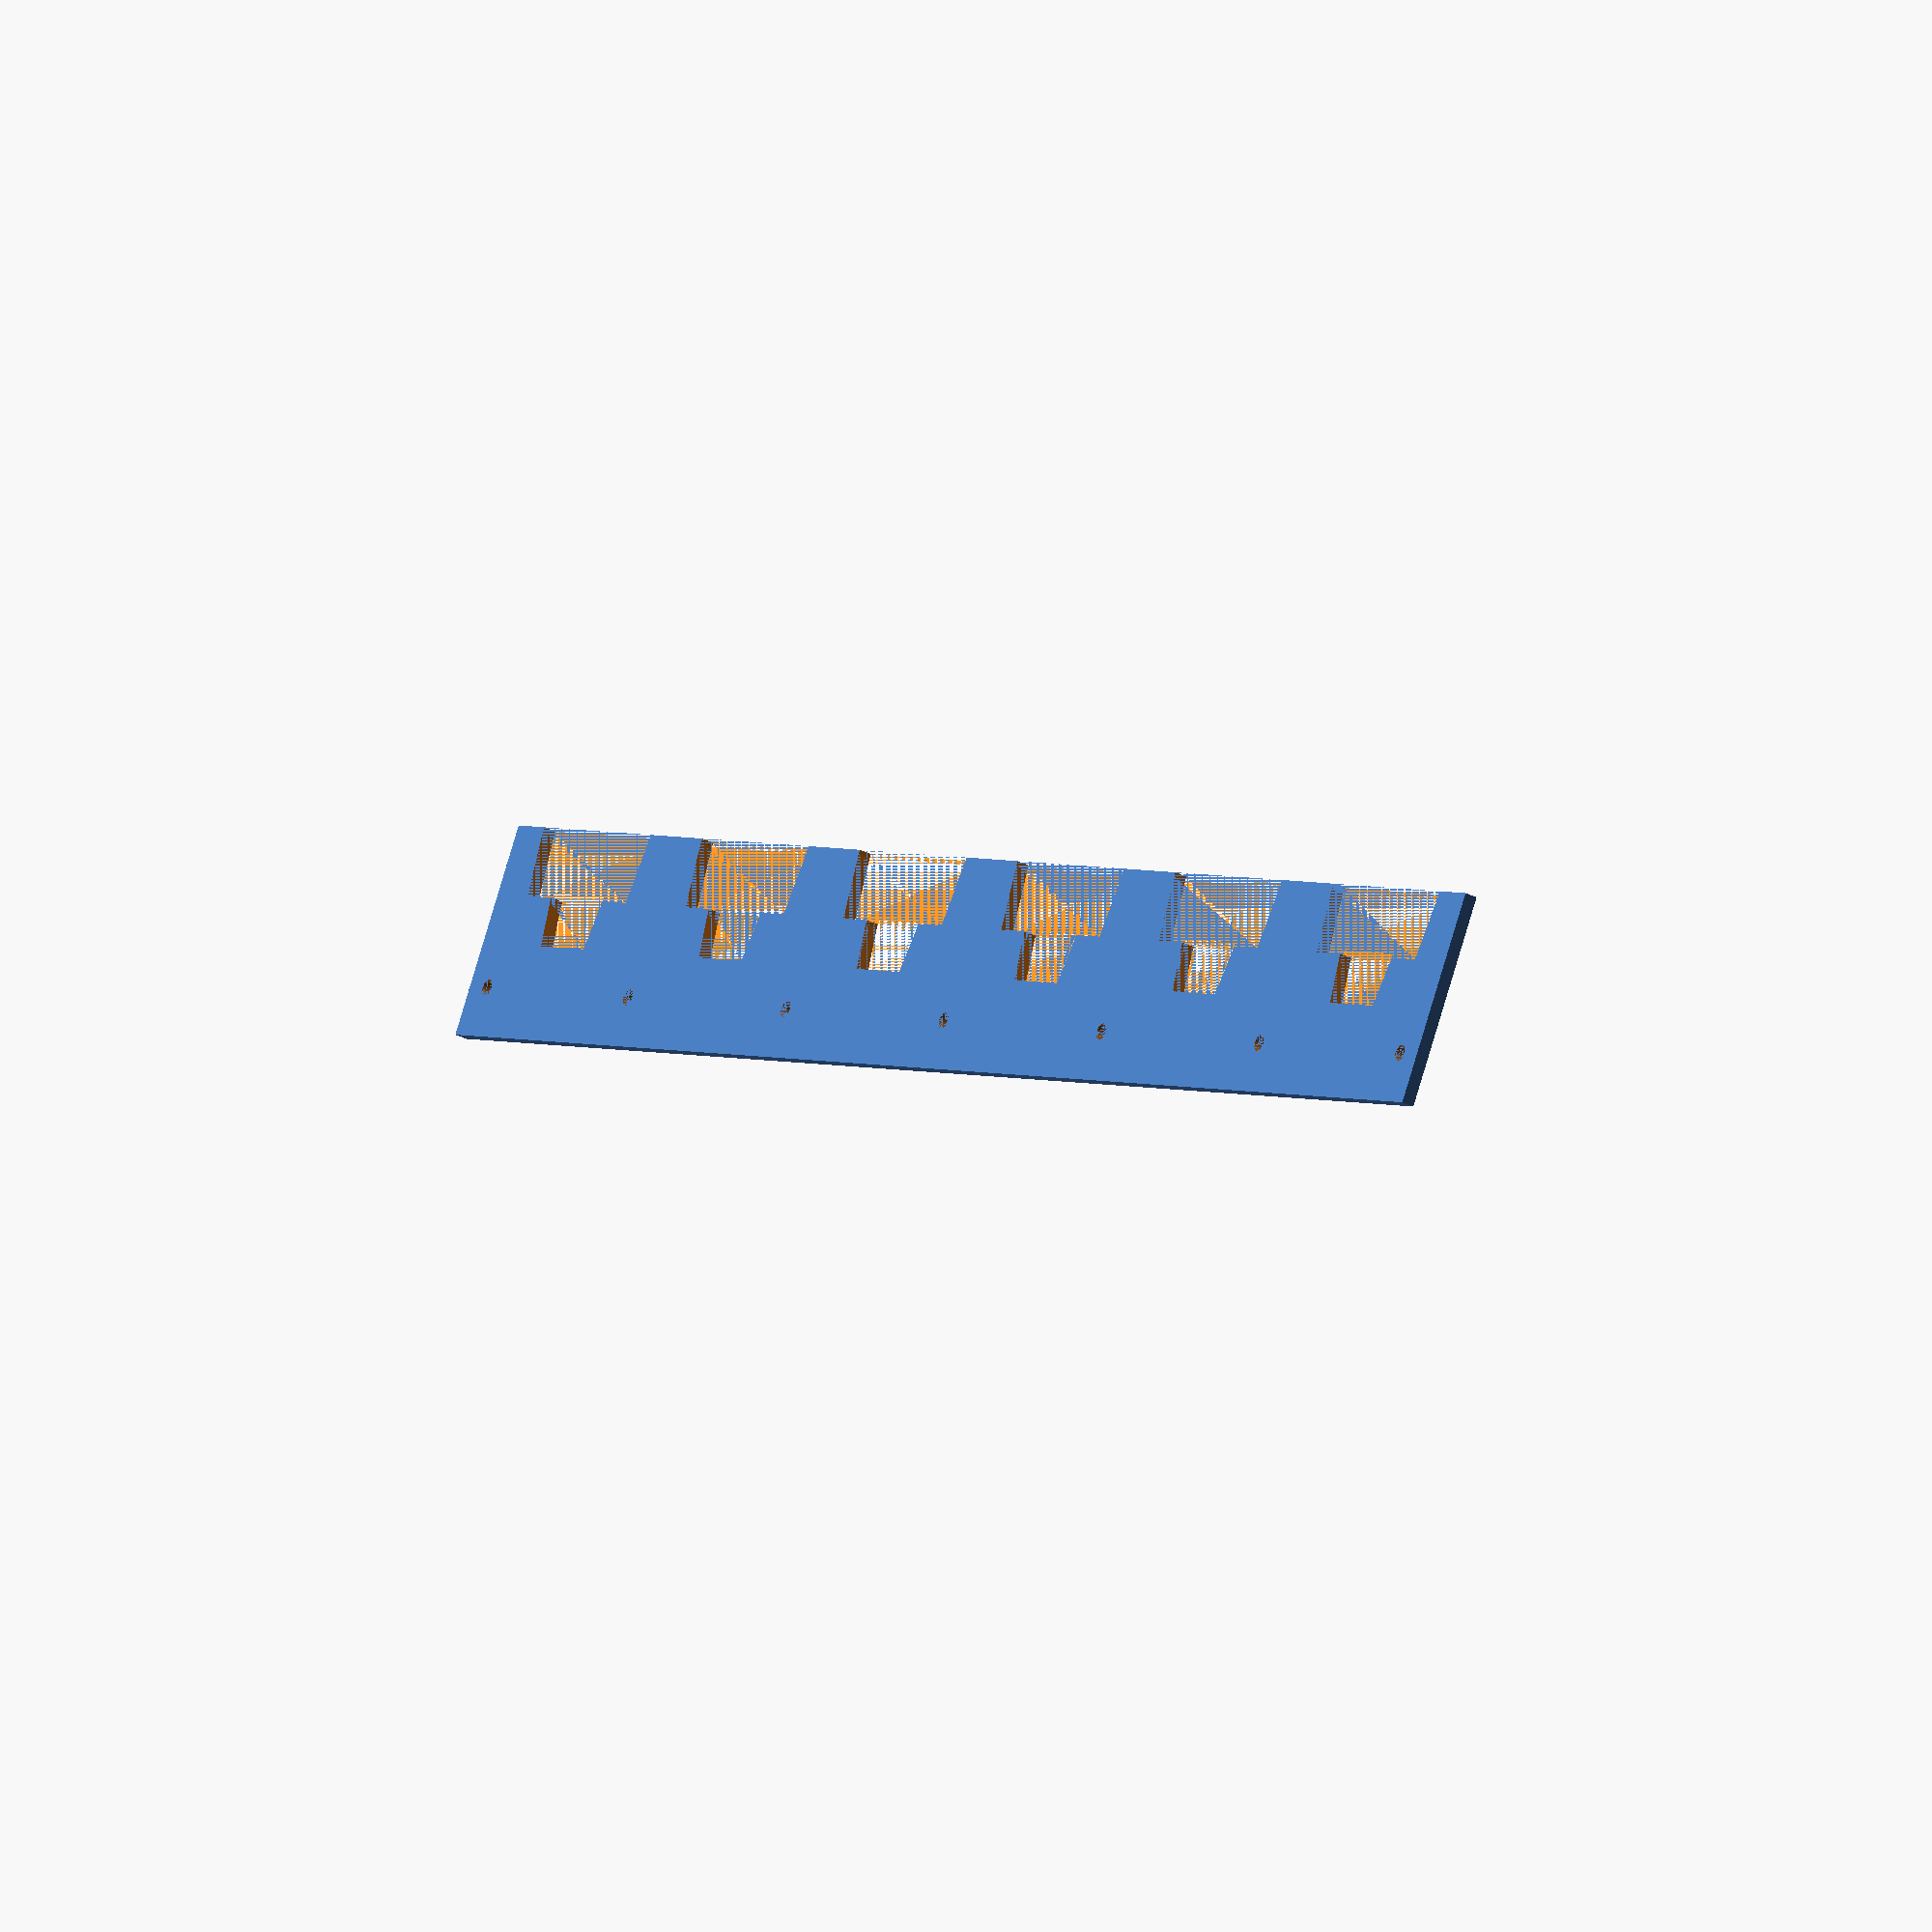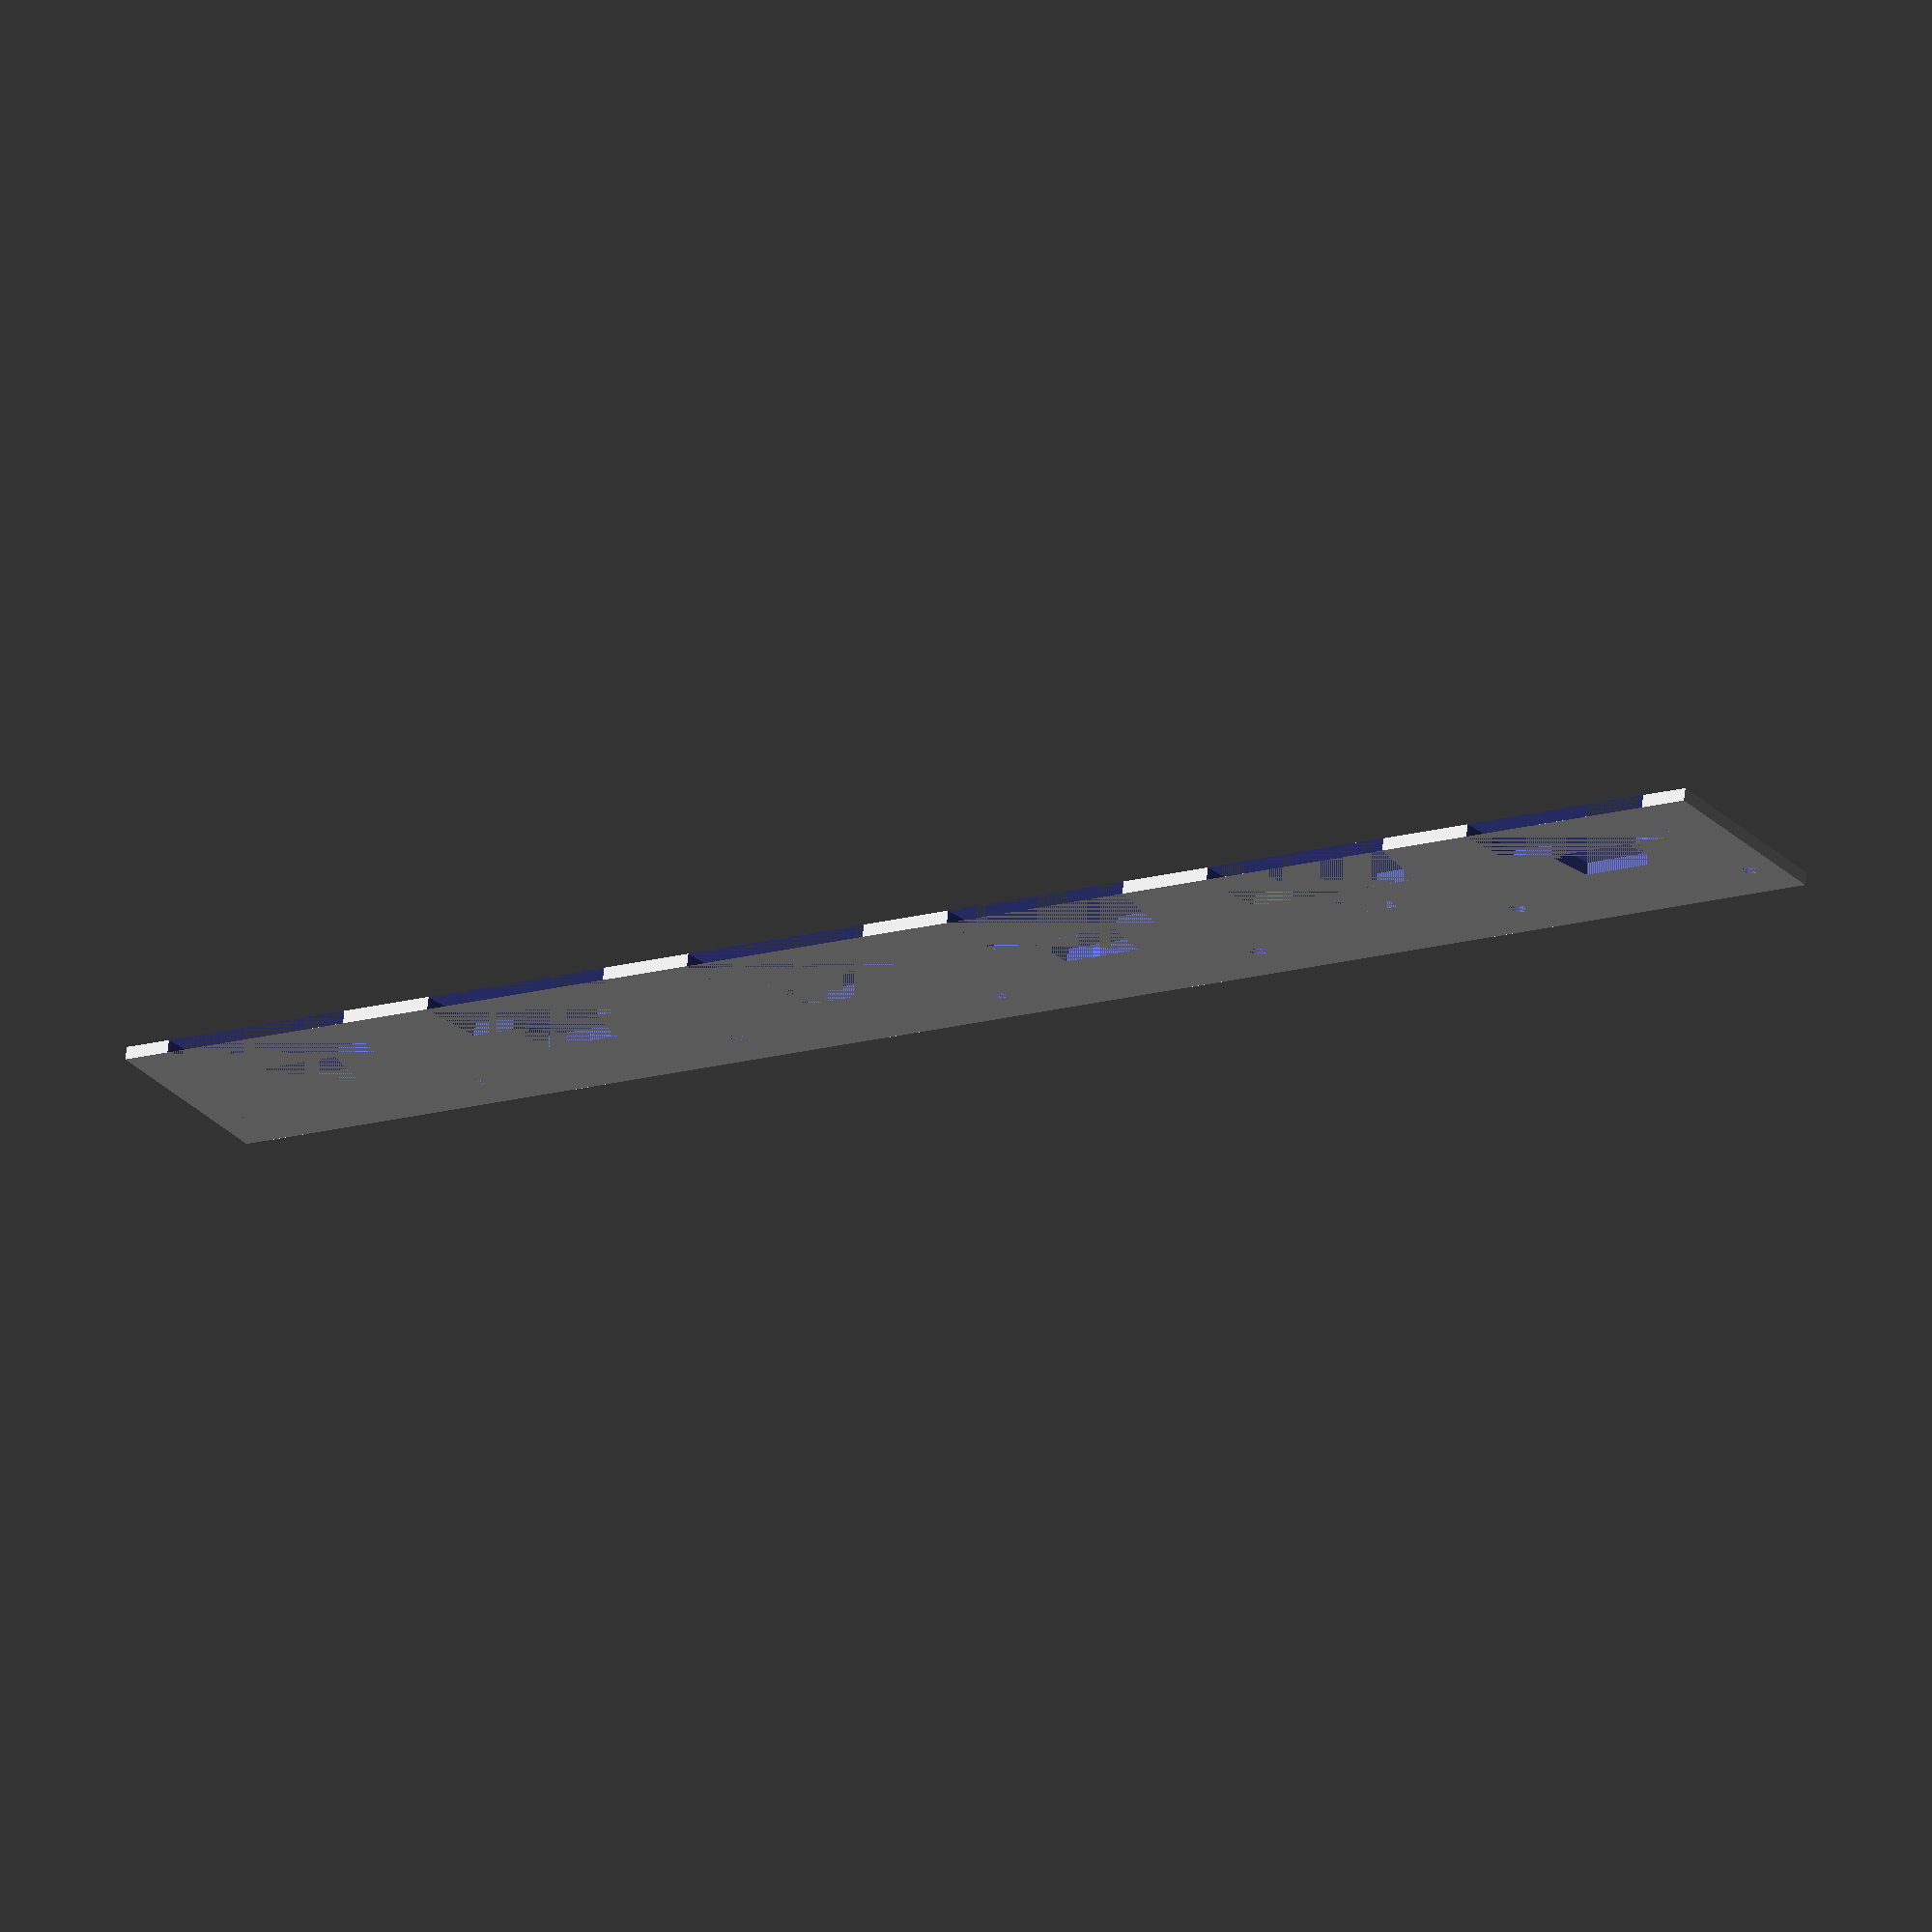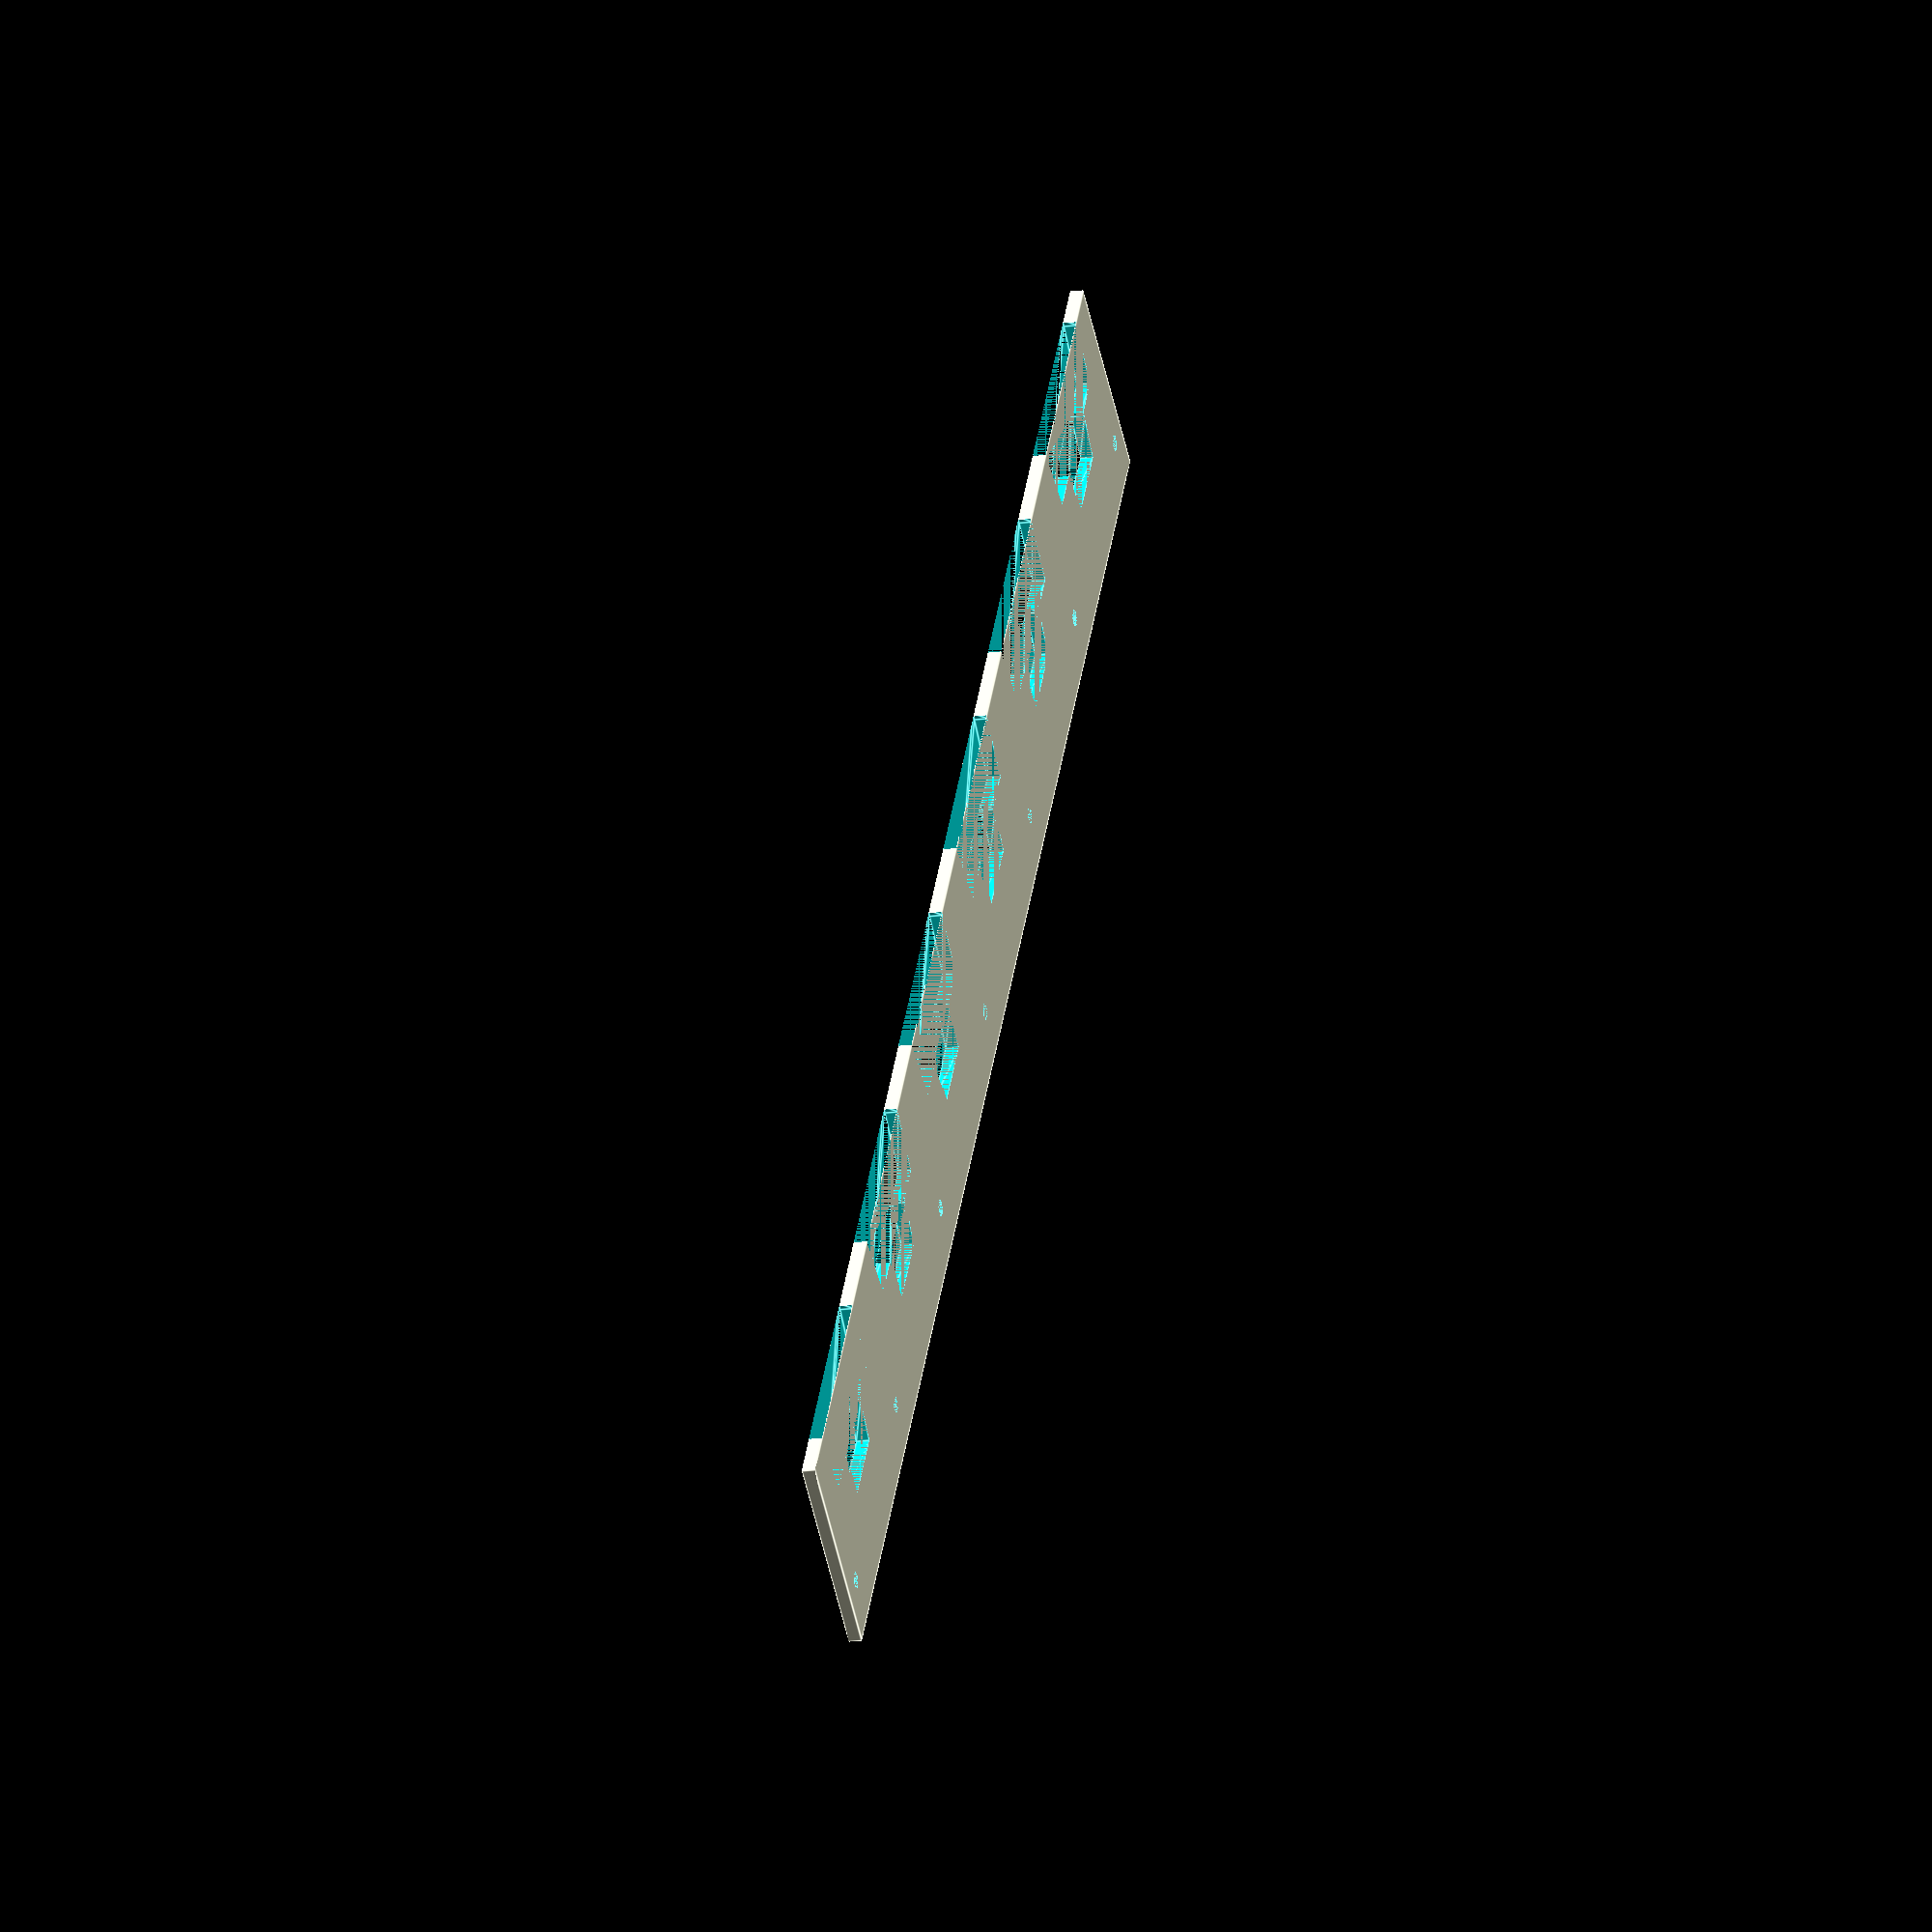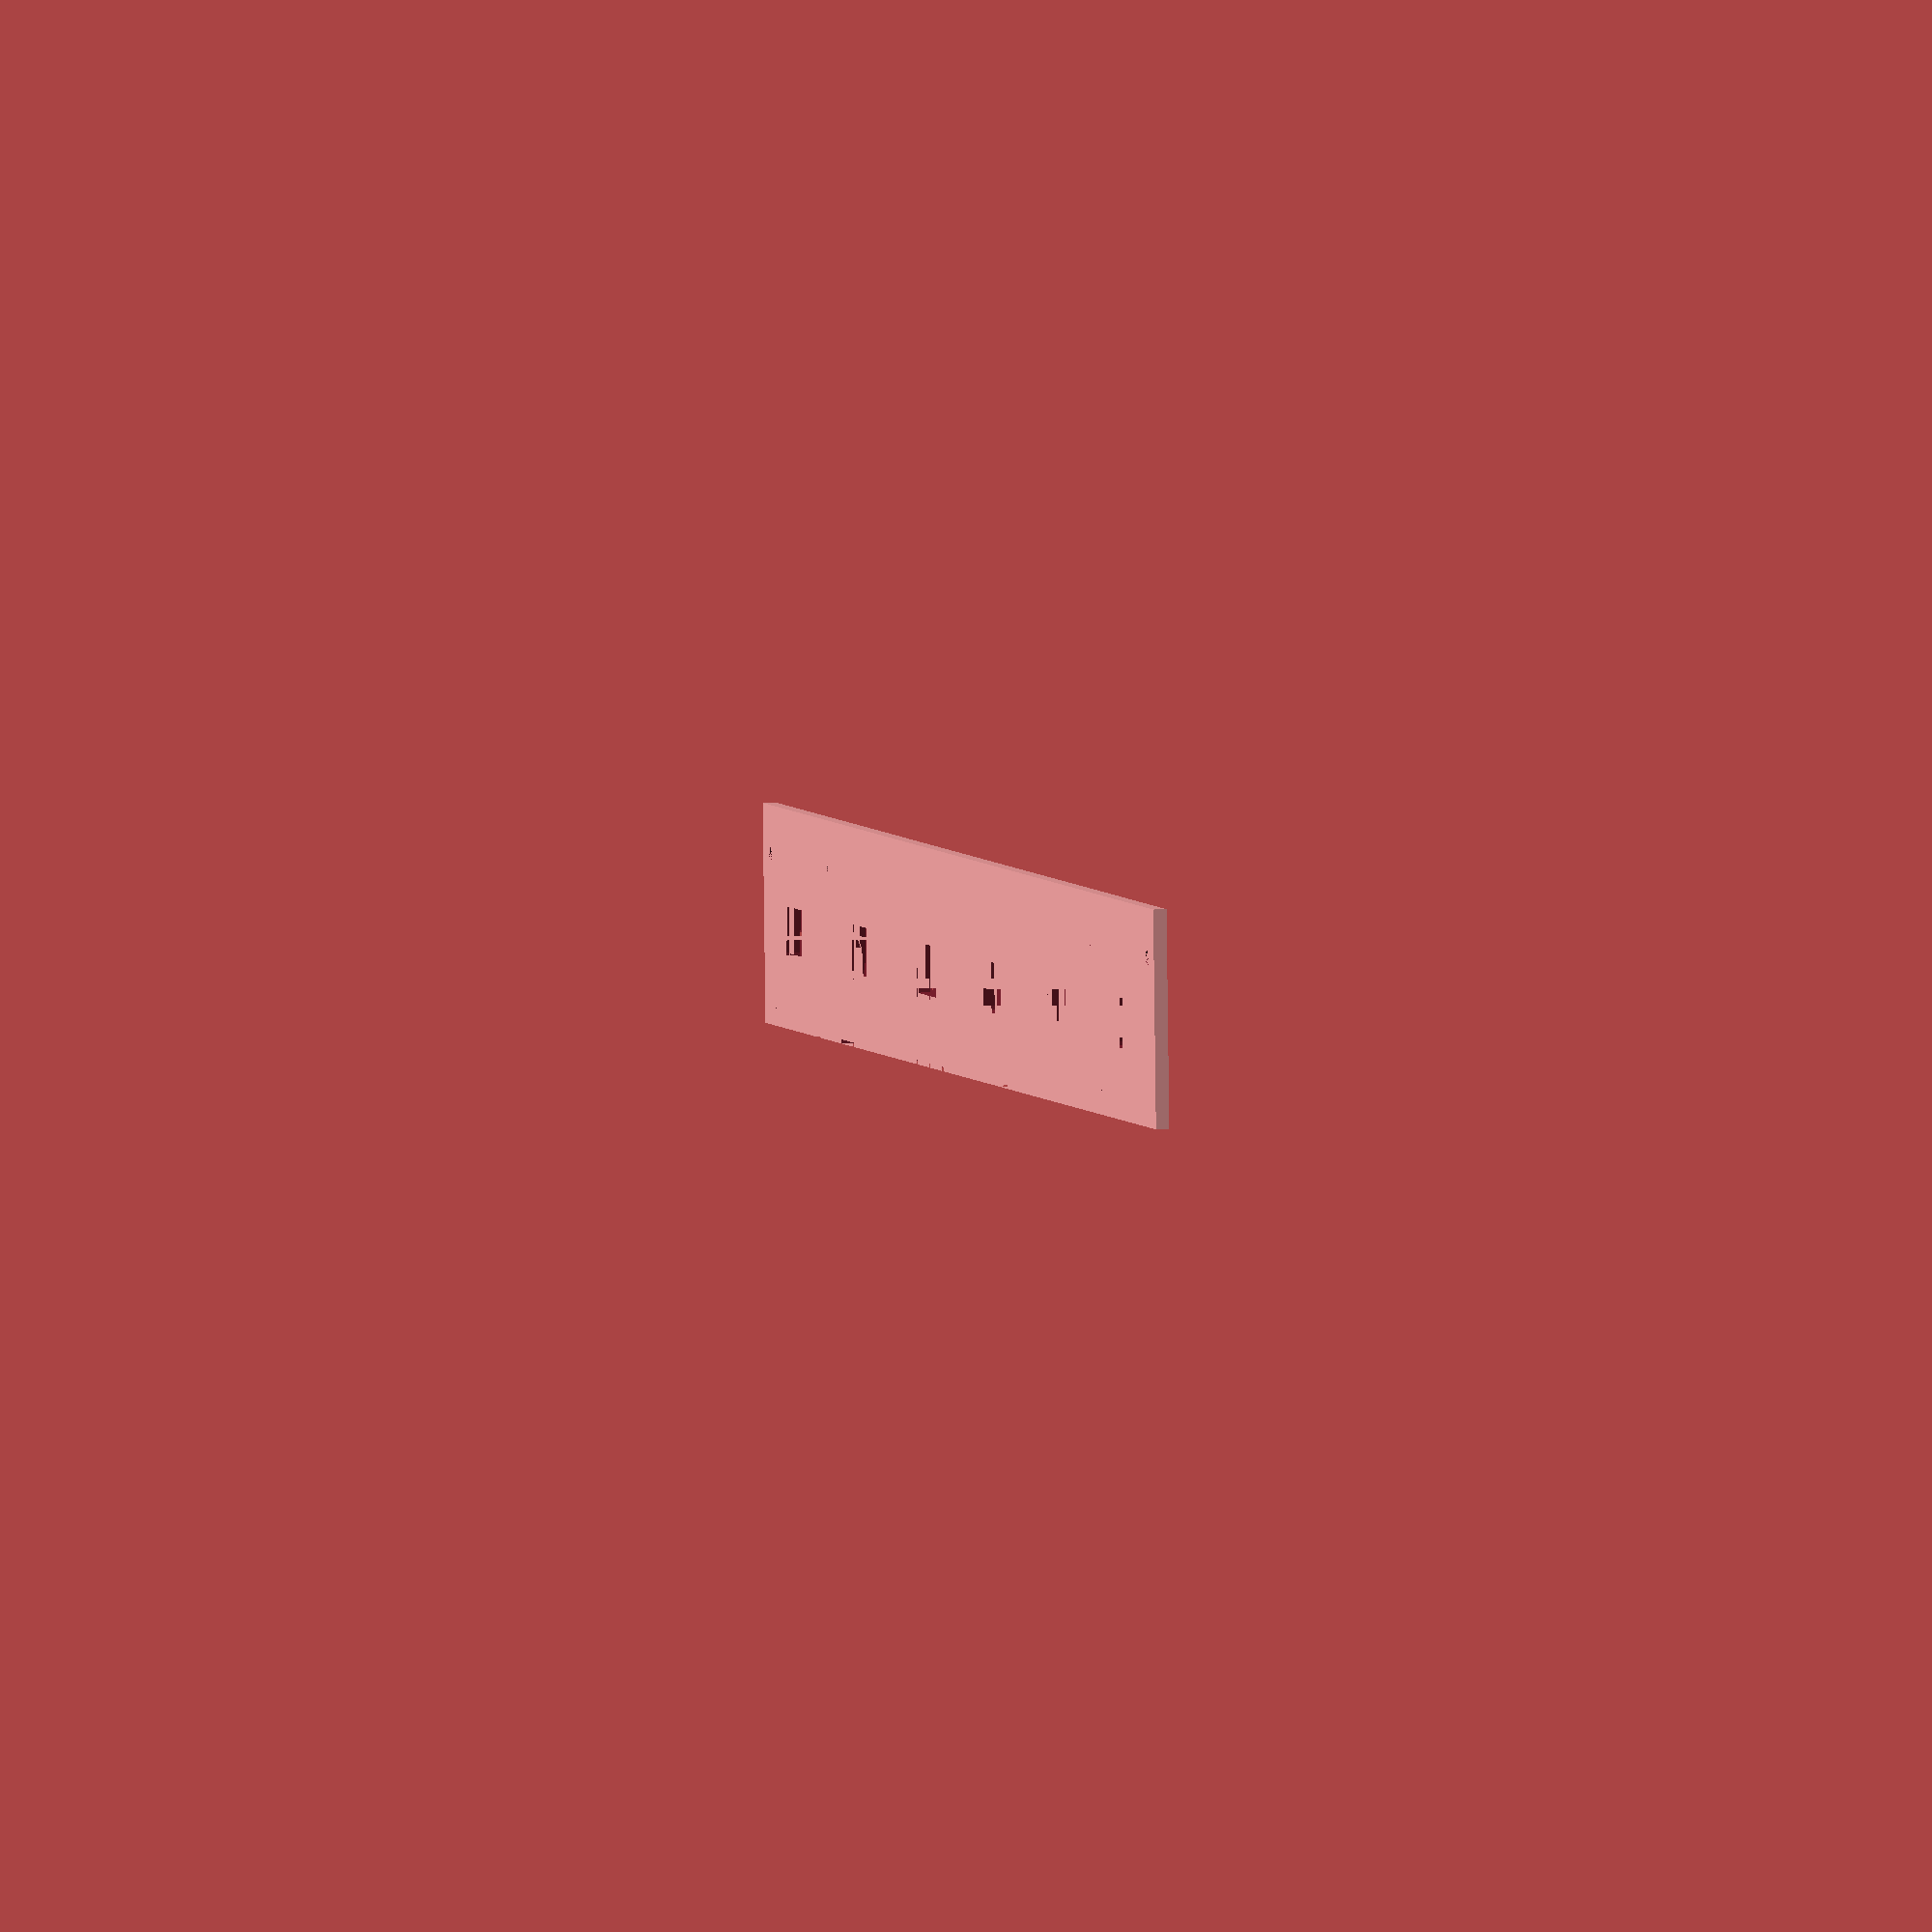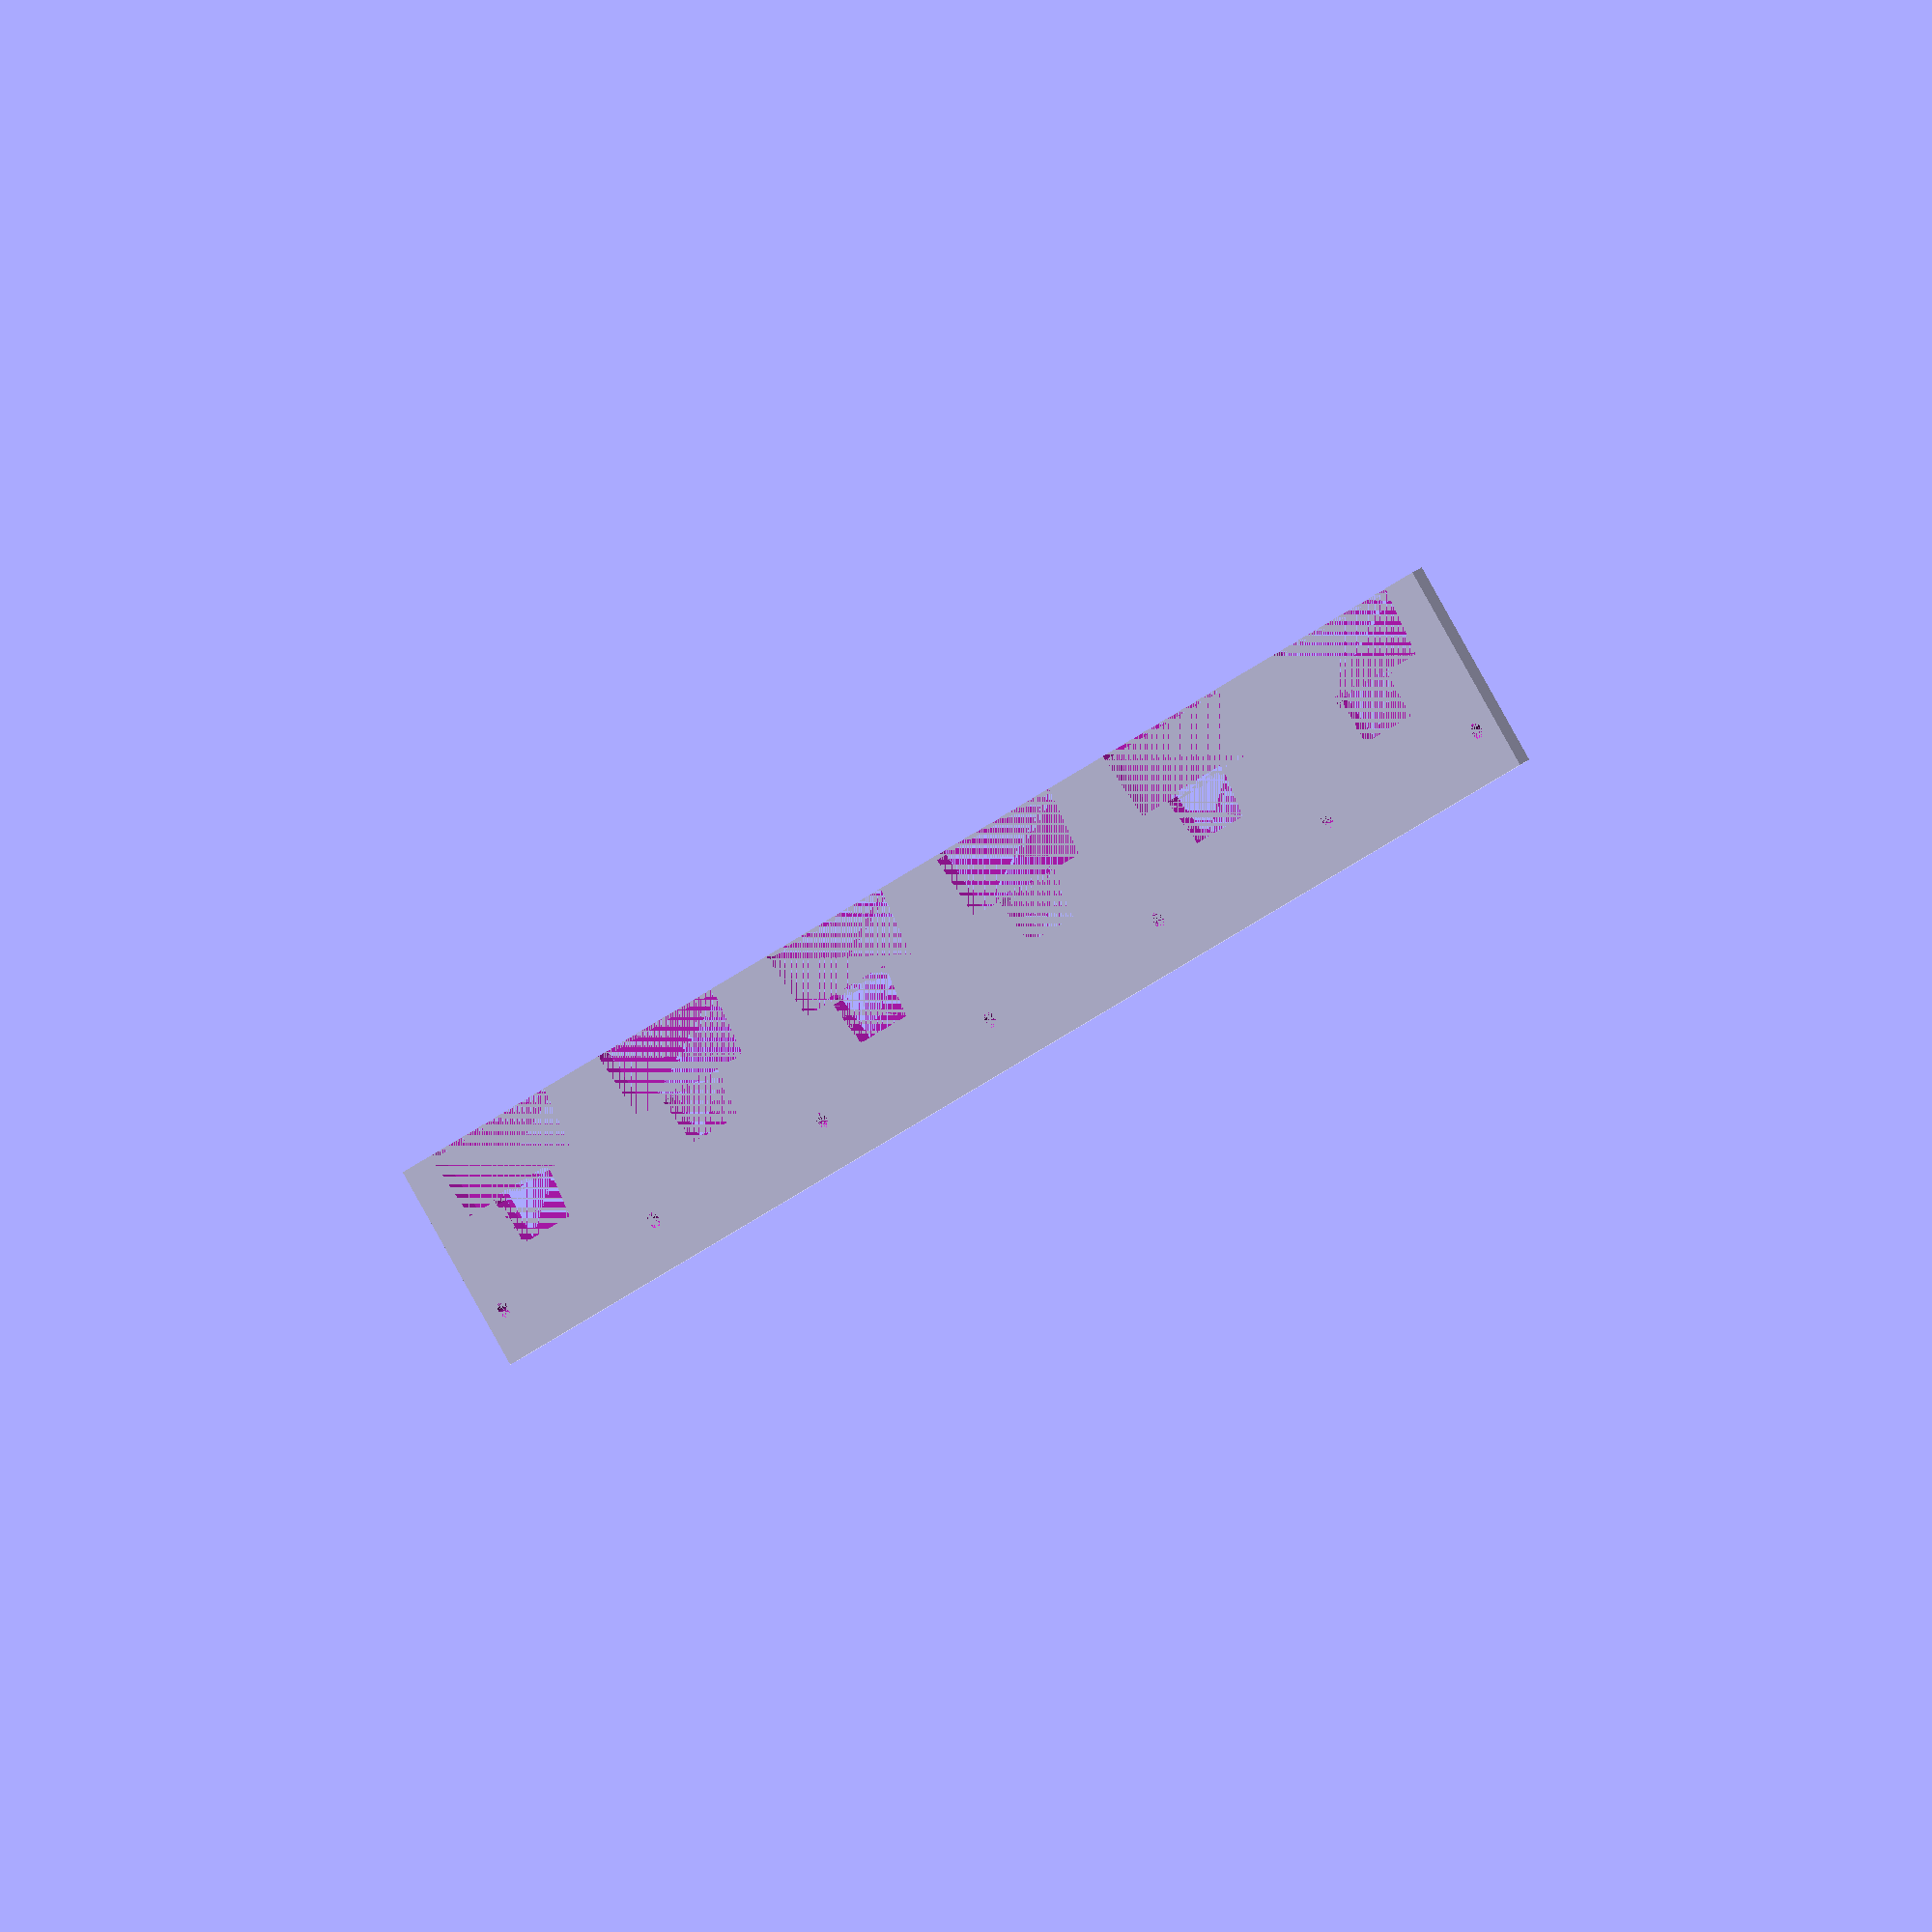
<openscad>
/* [Main Dimensions] */

// Hart-to-hart Distance between frames (35 - 38 are most used variations)
distance = 37;
// Frame size width (better set slightly larger than the actual width)
framesize = 23;
// Number of Frames
frames = 6;
// Thickness of spacer
Thickness = 1.6;
// Size of mount holes
holesize = 2;

/* [Hidden] */
leng = (frames)*distance;
wid = 26;
offset = 7;

echo("length=",leng);

module hole()
{
    hull()
    {
        translate([0,4,0])
            cube([framesize+2,1,Thickness],center=true);
        translate([0,-4,0])
            cube([framesize,1,Thickness],center=true);
    }
    translate([0,-4.5-3,0])
        cube([10,6,Thickness],center=true);
    hull()
    {
        translate([0,-4.5,0])
            cube([12,1,Thickness],center=true);
        translate([0,-4.5-5.5,0])
            cube([10,1,Thickness],center=true);
    }
}

difference()
{
    cube([leng,wid,Thickness],center=true);
    translate([-leng/2+distance/2,0,0])
    for(i=[0:frames-1])
    {
        translate([distance*i,wid/2-4,0])
            hole();
    }
    translate([-leng/2+distance,-offset,0])
    for(i=[0:frames-2])
    {
        translate([distance*i,0,0])
            cylinder(r=holesize/2,h=Thickness,$fn=60,center=true);
    }
    translate([-leng/2+holesize*2,-offset,0])
        cylinder(r=holesize/2,h=Thickness,$fn=60,center=true);
    translate([leng/2-holesize*2,-offset,0])
        cylinder(r=holesize/2,h=Thickness,$fn=60,center=true);
}

</openscad>
<views>
elev=212.6 azim=209.7 roll=125.4 proj=o view=wireframe
elev=293.3 azim=326.4 roll=6.1 proj=o view=solid
elev=17.9 azim=56.3 roll=104.9 proj=o view=edges
elev=353.1 azim=183.5 roll=258.0 proj=o view=solid
elev=329.3 azim=42.3 roll=223.5 proj=o view=wireframe
</views>
